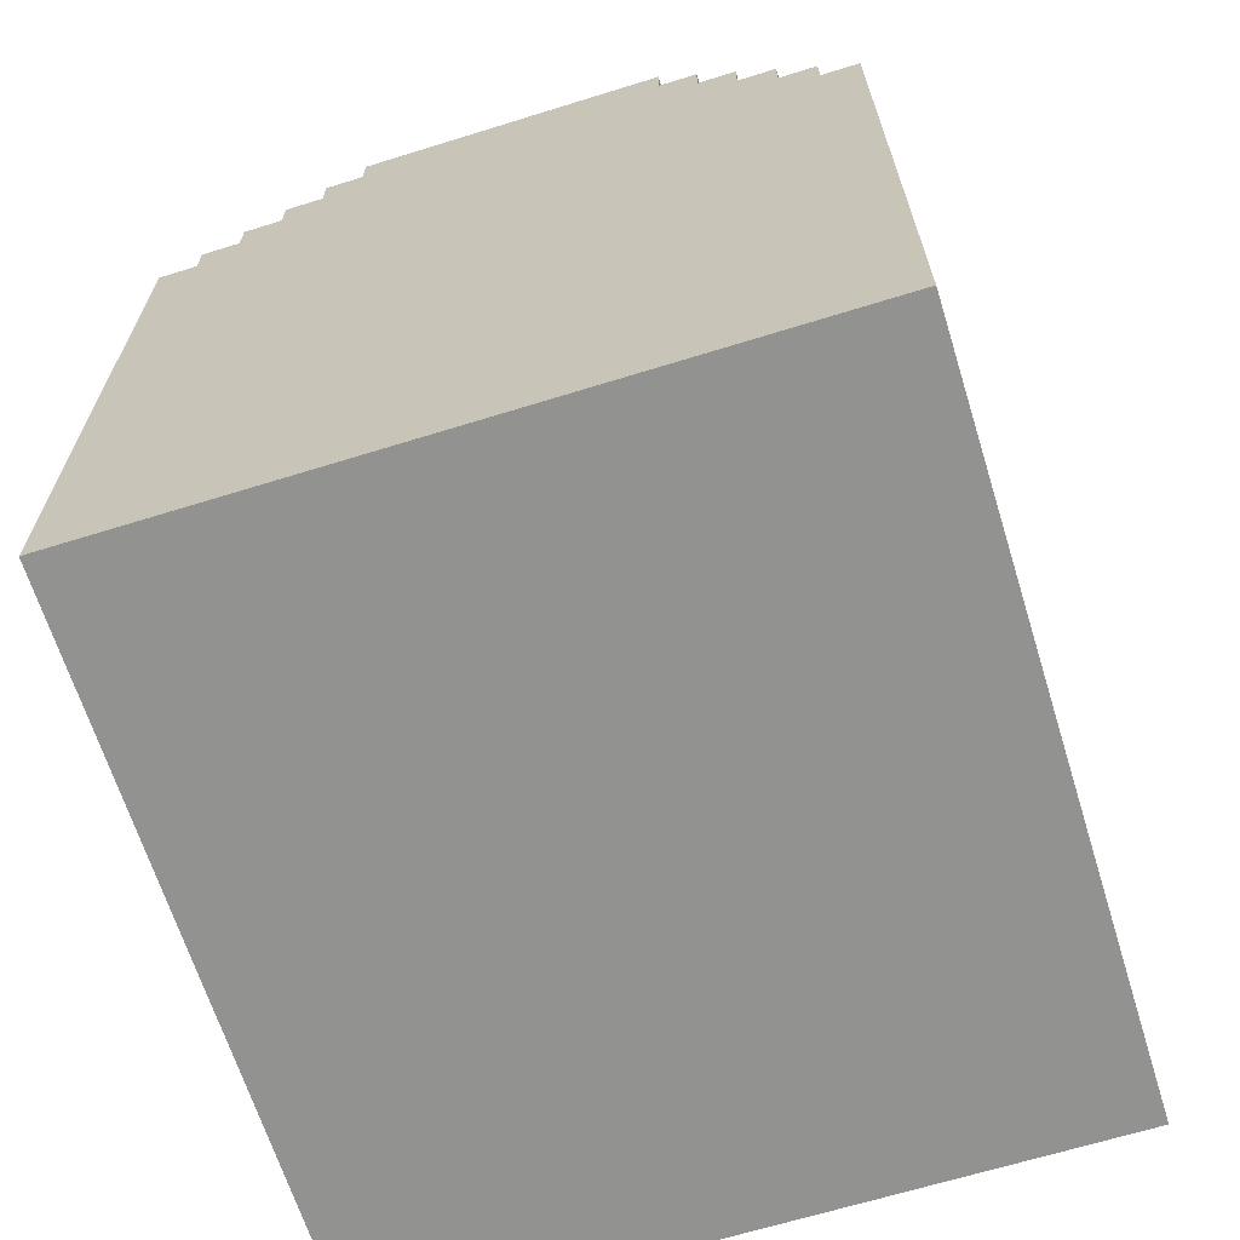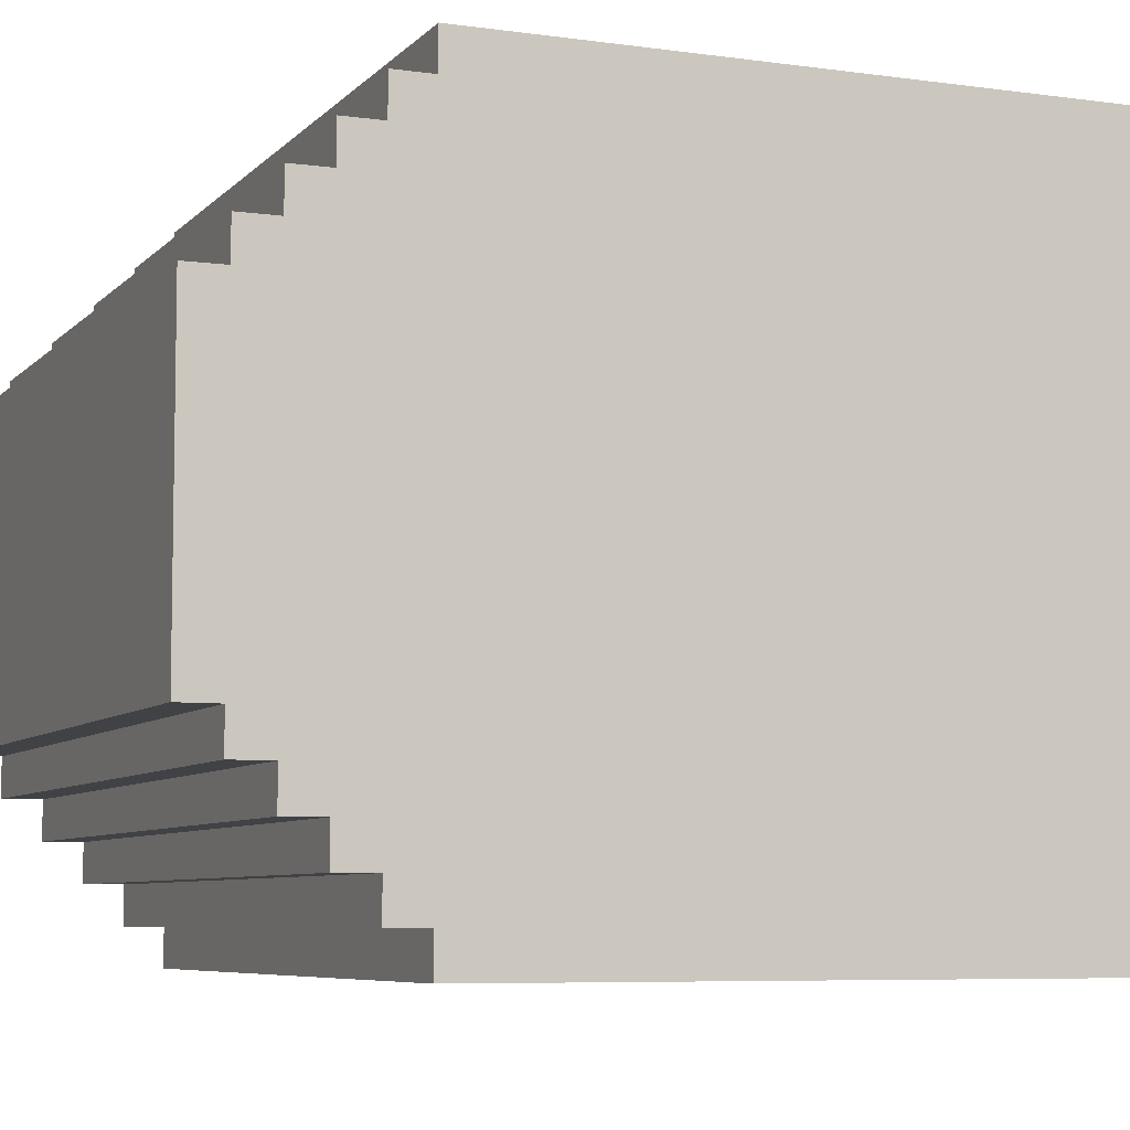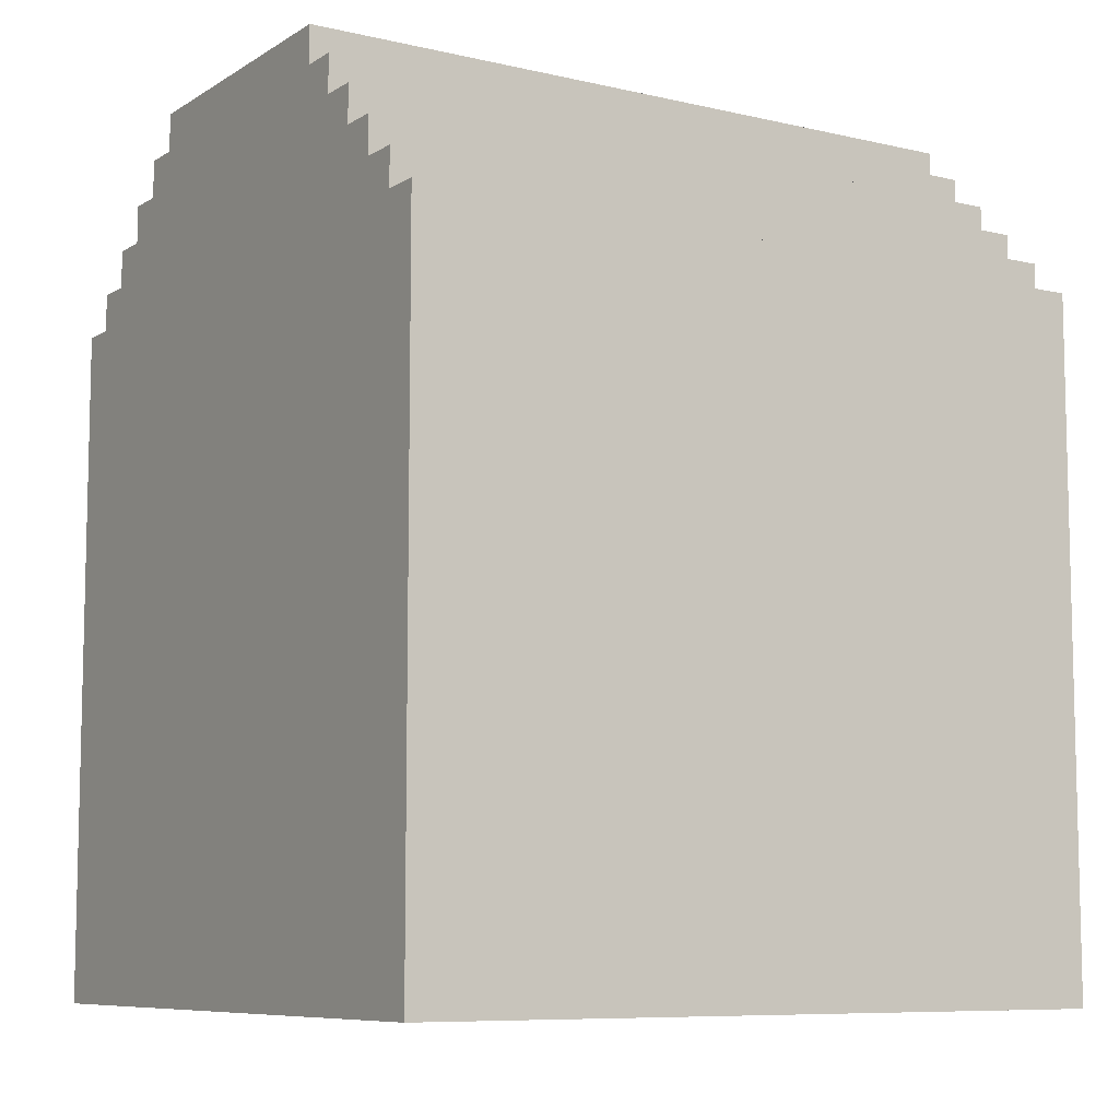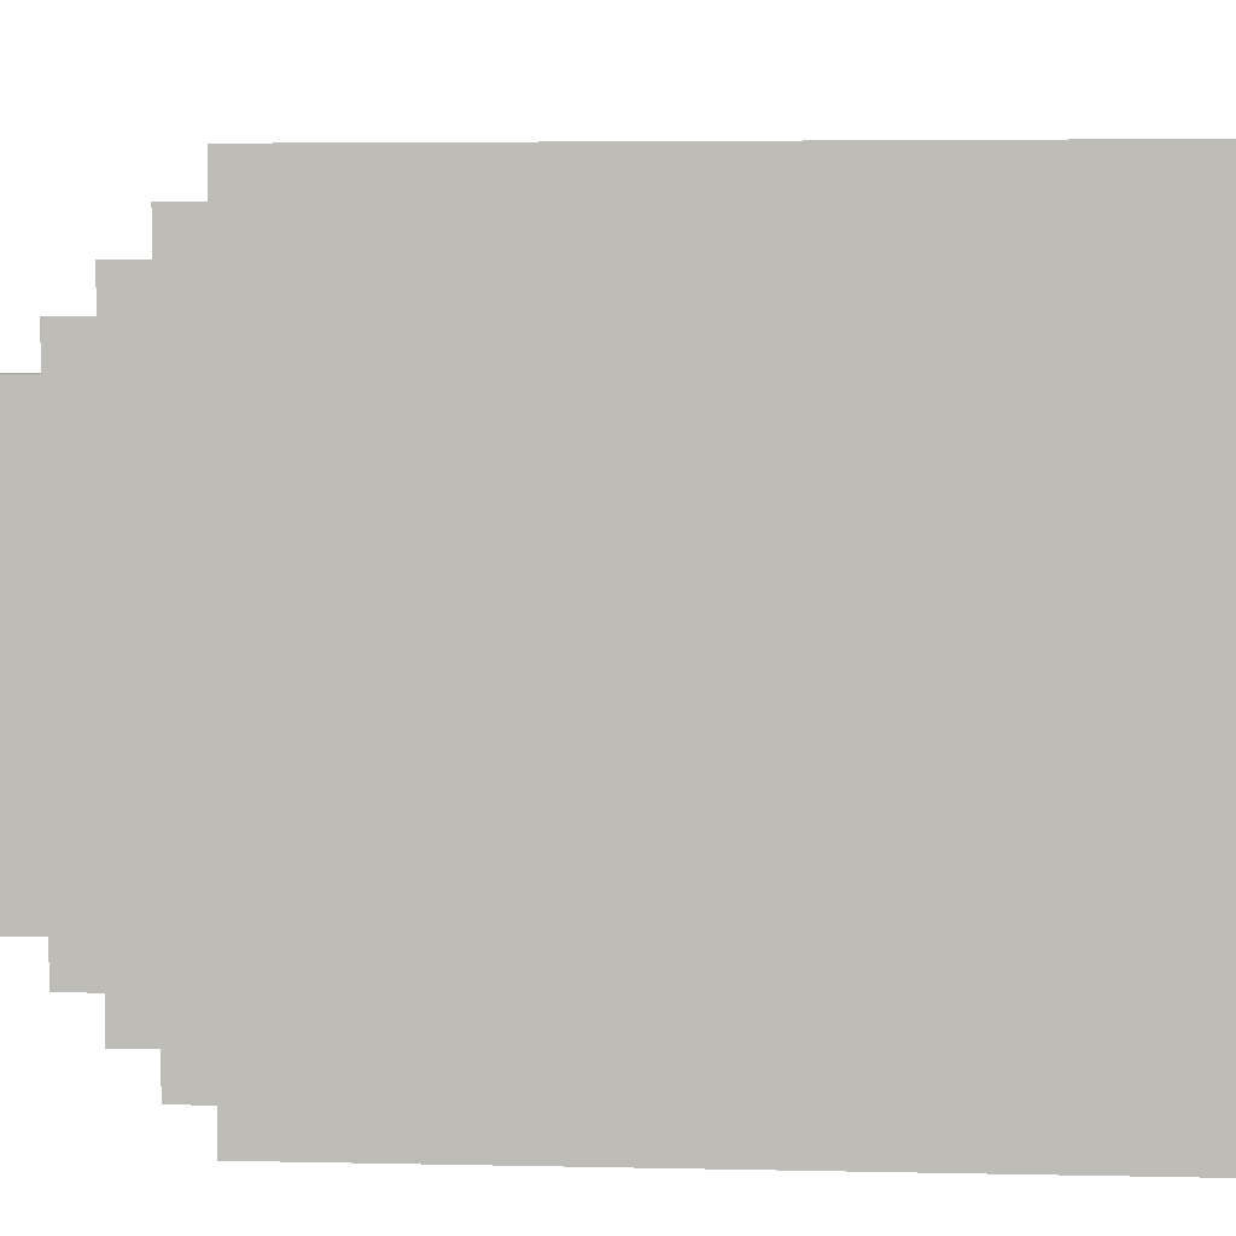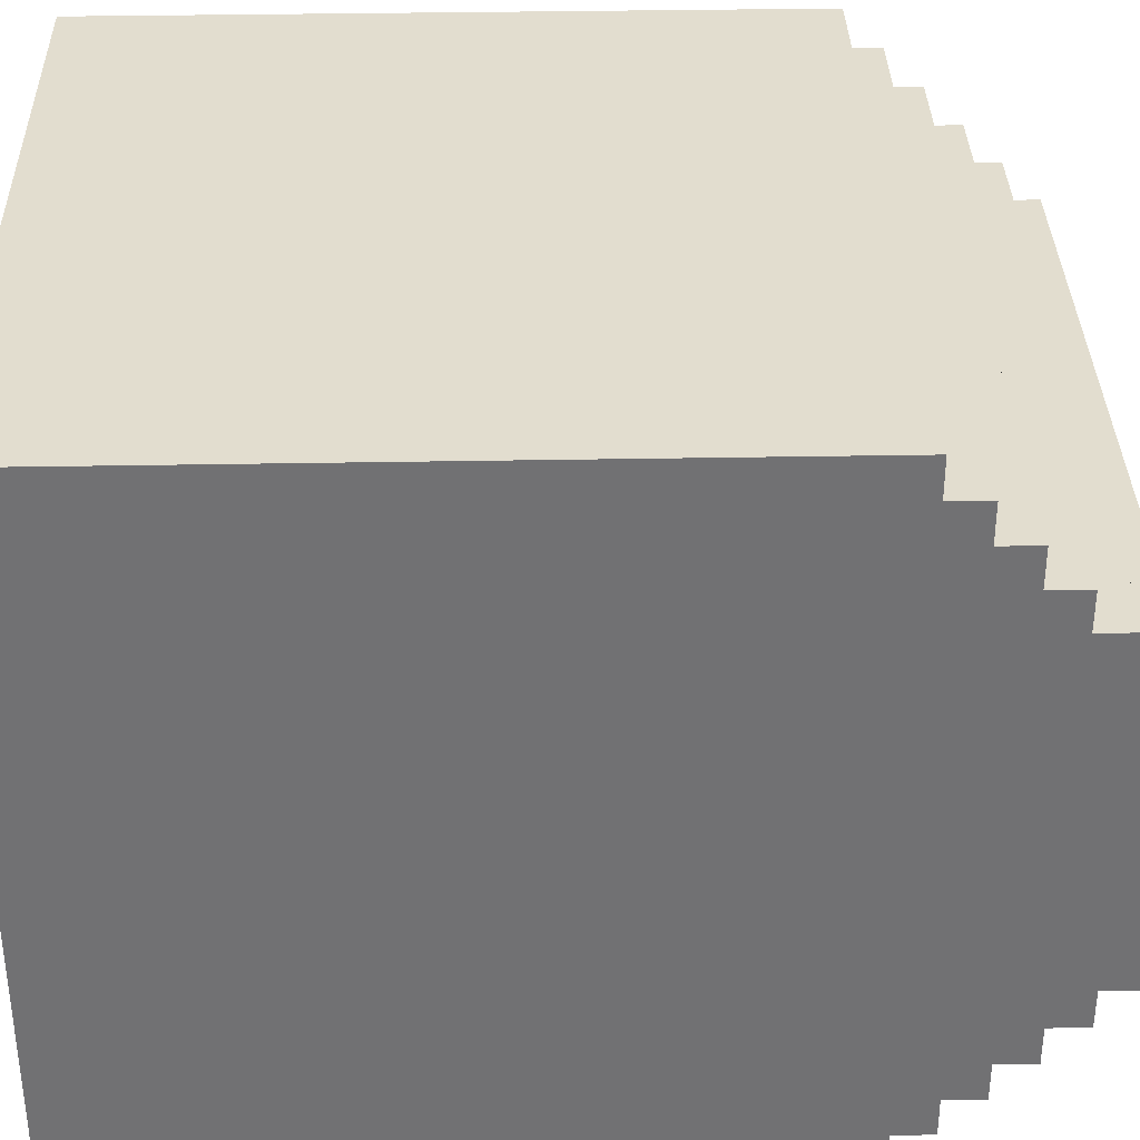
<metadata>
{"format":"obj","ext":"obj","renderer":"f3d","projection":"perspective","resolution":1024,"background":"white","views":[{"elev":-66.2,"azim":107.3,"up":"+Y"},{"elev":-6.7,"azim":-112.4,"up":"+Z"},{"elev":-8.3,"azim":-32.4,"up":"+Y"},{"elev":4.5,"azim":-86.0,"up":"+Z"},{"elev":34.8,"azim":88.6,"up":"+Z"}]}
</metadata>
<code>
o
v -0.9 0 0.9
v -0.9 0 -0.9
v -0.9 0.1 0.8
v -0.9 0.1 -0.8
v -0.9 1.8 0.9
v -0.9 1.8 0.8
v -0.9 1.8 0.3
v -0.9 1.8 -0.3
v -0.9 1.8 -0.8
v -0.9 1.8 -0.9
v -0.9 1.9 0.8
v -0.9 1.9 0.7
v -0.9 1.9 -0.7
v -0.9 1.9 -0.8
v -0.9 2 0.7
v -0.9 2 0.6
v -0.9 2 -0.6
v -0.9 2 -0.7
v -0.9 2.1 0.6
v -0.9 2.1 0.5
v -0.9 2.1 -0.5
v -0.9 2.1 -0.6
v -0.9 2.2 0.5
v -0.9 2.2 0.4
v -0.9 2.2 0.3
v -0.9 2.2 -0.3
v -0.9 2.2 -0.4
v -0.9 2.2 -0.5
v -0.9 2.3 0.4
v -0.9 2.3 -0.4
v 1 0 0.9
v 1 0 -0.9
v 1 0.1 0.8
v 1 0.1 -0.8
v 1 1.8 0.9
v 1 1.8 0.8
v 1 1.8 0.3
v 1 1.8 -0.4
v 1 1.8 -0.8
v 1 1.8 -0.9
v 1 1.9 0.8
v 1 1.9 0.7
v 1 1.9 -0.7
v 1 1.9 -0.8
v 1 2 0.7
v 1 2 0.6
v 1 2 -0.6
v 1 2 -0.7
v 1 2.1 0.6
v 1 2.1 0.5
v 1 2.1 -0.5
v 1 2.1 -0.6
v 1 2.2 0.5
v 1 2.2 0.4
v 1 2.2 0.3
v 1 2.2 -0.4
v 1 2.2 -0.5
v 1 2.3 0.4
v 1 2.3 -0.4
v -0.9 0 0.9
v -0.9 1.8 0.9
v 1 0 0.9
v 1 1.8 0.9
v -0.9 1.8 0.8
v -0.9 1.9 0.8
v -0.7 1.8 0.8
v -0.7 1.9 0.8
v 0.8 1.8 0.8
v 0.8 1.9 0.8
v 1 1.8 0.8
v 1 1.9 0.8
v -0.9 1.9 0.7
v -0.9 2 0.7
v -0.7 1.9 0.7
v -0.7 2 0.7
v 0.8 1.9 0.7
v 0.8 2 0.7
v 1 1.9 0.7
v 1 2 0.7
v -0.9 2 0.6
v -0.9 2.1 0.6
v -0.7 2 0.6
v -0.7 2.1 0.6
v 0.8 2 0.6
v 0.8 2.1 0.6
v 1 2 0.6
v 1 2.1 0.6
v -0.9 2.1 0.5
v -0.9 2.2 0.5
v -0.7 2.1 0.5
v -0.7 2.2 0.5
v 0.8 2.1 0.5
v 0.8 2.2 0.5
v 1 2.1 0.5
v 1 2.2 0.5
v -0.9 2.2 0.4
v -0.9 2.3 0.4
v -0.7 2.2 0.4
v -0.7 2.3 0.4
v 0.8 2.2 0.4
v 0.8 2.3 0.4
v 1 2.2 0.4
v 1 2.3 0.4
v -0.9 2.2 -0.4
v -0.9 2.3 -0.4
v -0.7 2.2 -0.4
v -0.7 2.3 -0.4
v 0.8 2.2 -0.4
v 0.8 2.3 -0.4
v 1 2.2 -0.4
v 1 2.3 -0.4
v -0.9 2.1 -0.5
v -0.9 2.2 -0.5
v -0.7 2.1 -0.5
v -0.7 2.2 -0.5
v 0.8 2.1 -0.5
v 0.8 2.2 -0.5
v 1 2.1 -0.5
v 1 2.2 -0.5
v -0.9 2 -0.6
v -0.9 2.1 -0.6
v -0.7 2 -0.6
v -0.7 2.1 -0.6
v 0.8 2 -0.6
v 0.8 2.1 -0.6
v 1 2 -0.6
v 1 2.1 -0.6
v -0.9 1.9 -0.7
v -0.9 2 -0.7
v -0.7 1.9 -0.7
v -0.7 2 -0.7
v 0.8 1.9 -0.7
v 0.8 2 -0.7
v 1 1.9 -0.7
v 1 2 -0.7
v -0.9 1.8 -0.8
v -0.9 1.9 -0.8
v -0.7 1.8 -0.8
v -0.7 1.9 -0.8
v 0.8 1.8 -0.8
v 0.8 1.9 -0.8
v 1 1.8 -0.8
v 1 1.9 -0.8
v -0.9 0 -0.9
v -0.9 1.8 -0.9
v -0.8 1.2 -0.9
v -0.8 1.3 -0.9
v -0.7 0.2 -0.9
v -0.7 0.3 -0.9
v -0.6 0.5 -0.9
v -0.6 0.6 -0.9
v -0.6 0.7 -0.9
v -0.6 0.8 -0.9
v -0.5 1.3 -0.9
v -0.5 1.7 -0.9
v -0.4 1.2 -0.9
v -0.4 1.7 -0.9
v -0.3 0.2 -0.9
v -0.3 0.3 -0.9
v -0.3 1.2 -0.9
v -0.3 1.5 -0.9
v -0.3 1.6 -0.9
v -0.3 1.7 -0.9
v -0.2 1.2 -0.9
v -0.2 1.5 -0.9
v -0.2 1.6 -0.9
v -0.2 1.7 -0.9
v -0.1 0.2 -0.9
v -0.1 0.3 -0.9
v -0.1 0.5 -0.9
v -0.1 0.6 -0.9
v -0.1 1.2 -0.9
v -0.1 1.7 -0.9
v 0 1.2 -0.9
v 0 1.3 -0.9
v 0 1.4 -0.9
v 0 1.6 -0.9
v 0.2 0.4 -0.9
v 0.2 0.5 -0.9
v 0.2 0.7 -0.9
v 0.2 0.8 -0.9
v 0.2 1.2 -0.9
v 0.2 1.3 -0.9
v 0.2 1.4 -0.9
v 0.2 1.6 -0.9
v 0.3 1.2 -0.9
v 0.3 1.7 -0.9
v 0.4 0.6 -0.9
v 0.4 0.8 -0.9
v 0.4 1.2 -0.9
v 0.4 1.7 -0.9
v 0.5 0.6 -0.9
v 0.5 0.8 -0.9
v 0.5 1.2 -0.9
v 0.5 1.6 -0.9
v 0.6 1.5 -0.9
v 0.6 1.6 -0.9
v 0.6 1.7 -0.9
v 0.7 0.6 -0.9
v 0.7 0.8 -0.9
v 0.7 1.5 -0.9
v 0.7 1.6 -0.9
v 0.7 1.7 -0.9
v 0.8 0.2 -0.9
v 0.8 0.3 -0.9
v 0.8 0.4 -0.9
v 0.8 0.5 -0.9
v 0.8 0.6 -0.9
v 0.8 0.8 -0.9
v 0.8 1.2 -0.9
v 0.8 1.6 -0.9
v 0.9 1.2 -0.9
v 0.9 1.7 -0.9
v 1 0 -0.9
v 1 1.8 -0.9
v -0.9 0 0.9
v 1 0 0.9
v -0.9 0 -0.9
v 1 0 -0.9
v -0.9 1.8 0.9
v 1 1.8 0.9
v -0.9 1.8 0.8
v -0.7 1.8 0.8
v 0.8 1.8 0.8
v 1 1.8 0.8
v -0.9 1.8 -0.8
v -0.7 1.8 -0.8
v 0.8 1.8 -0.8
v 1 1.8 -0.8
v -0.9 1.8 -0.9
v 1 1.8 -0.9
v -0.9 1.9 0.8
v -0.7 1.9 0.8
v 0.8 1.9 0.8
v 1 1.9 0.8
v -0.9 1.9 0.7
v -0.7 1.9 0.7
v 0.8 1.9 0.7
v 1 1.9 0.7
v -0.9 1.9 -0.7
v -0.7 1.9 -0.7
v 0.8 1.9 -0.7
v 1 1.9 -0.7
v -0.9 1.9 -0.8
v -0.7 1.9 -0.8
v 0.8 1.9 -0.8
v 1 1.9 -0.8
v -0.9 2 0.7
v -0.7 2 0.7
v 0.8 2 0.7
v 1 2 0.7
v -0.9 2 0.6
v -0.7 2 0.6
v 0.8 2 0.6
v 1 2 0.6
v -0.9 2 -0.6
v -0.7 2 -0.6
v 0.8 2 -0.6
v 1 2 -0.6
v -0.9 2 -0.7
v -0.7 2 -0.7
v 0.8 2 -0.7
v 1 2 -0.7
v -0.9 2.1 0.6
v -0.7 2.1 0.6
v 0.8 2.1 0.6
v 1 2.1 0.6
v -0.9 2.1 0.5
v -0.7 2.1 0.5
v 0.8 2.1 0.5
v 1 2.1 0.5
v -0.9 2.1 -0.5
v -0.7 2.1 -0.5
v 0.8 2.1 -0.5
v 1 2.1 -0.5
v -0.9 2.1 -0.6
v -0.7 2.1 -0.6
v 0.8 2.1 -0.6
v 1 2.1 -0.6
v -0.9 2.2 0.5
v -0.7 2.2 0.5
v 0.8 2.2 0.5
v 1 2.2 0.5
v -0.9 2.2 0.4
v -0.7 2.2 0.4
v 0.8 2.2 0.4
v 1 2.2 0.4
v -0.9 2.2 -0.4
v -0.7 2.2 -0.4
v 0.8 2.2 -0.4
v 1 2.2 -0.4
v -0.9 2.2 -0.5
v -0.7 2.2 -0.5
v 0.8 2.2 -0.5
v 1 2.2 -0.5
v -0.9 2.3 0.4
v -0.7 2.3 0.4
v 0.8 2.3 0.4
v 1 2.3 0.4
v -0.6 2.3 0.2
v 0.7 2.3 0.2
v -0.6 2.3 -0.1
v 0.7 2.3 -0.1
v -0.9 2.3 -0.4
v -0.7 2.3 -0.4
v 0.8 2.3 -0.4
v 1 2.3 -0.4
f 3 2 1
f 4 2 3
f 5 3 1
f 6 4 3
f 6 3 5
f 7 4 6
f 8 4 7
f 9 2 4
f 9 4 8
f 10 2 9
f 11 7 6
f 12 7 11
f 13 9 8
f 14 9 13
f 15 7 12
f 16 7 15
f 17 13 8
f 18 13 17
f 19 7 16
f 20 7 19
f 21 17 8
f 22 17 21
f 23 7 20
f 24 7 23
f 25 8 7
f 25 7 24
f 26 21 8
f 26 8 25
f 27 21 26
f 28 21 27
f 29 25 24
f 29 27 26
f 29 26 25
f 30 27 29
f 31 32 33
f 33 32 34
f 31 33 35
f 33 34 36
f 35 33 36
f 36 34 37
f 37 34 38
f 34 32 39
f 38 34 39
f 39 32 40
f 36 37 41
f 41 37 42
f 38 39 43
f 43 39 44
f 42 37 45
f 45 37 46
f 38 43 47
f 47 43 48
f 46 37 49
f 49 37 50
f 38 47 51
f 51 47 52
f 50 37 53
f 53 37 54
f 37 38 55
f 54 37 55
f 38 51 56
f 55 38 56
f 56 51 57
f 54 55 58
f 55 56 58
f 58 56 59
f 62 61 60
f 63 61 62
f 66 65 64
f 67 65 66
f 68 67 66
f 69 67 68
f 70 69 68
f 71 69 70
f 74 73 72
f 75 73 74
f 76 75 74
f 77 75 76
f 78 77 76
f 79 77 78
f 82 81 80
f 83 81 82
f 84 83 82
f 85 83 84
f 86 85 84
f 87 85 86
f 90 89 88
f 91 89 90
f 92 91 90
f 93 91 92
f 94 93 92
f 95 93 94
f 98 97 96
f 99 97 98
f 100 99 98
f 101 99 100
f 102 101 100
f 103 101 102
f 104 105 106
f 106 105 107
f 106 107 108
f 108 107 109
f 108 109 110
f 110 109 111
f 112 113 114
f 114 113 115
f 114 115 116
f 116 115 117
f 116 117 118
f 118 117 119
f 120 121 122
f 122 121 123
f 122 123 124
f 124 123 125
f 124 125 126
f 126 125 127
f 128 129 130
f 130 129 131
f 130 131 132
f 132 131 133
f 132 133 134
f 134 133 135
f 136 137 138
f 138 137 139
f 138 139 140
f 140 139 141
f 140 141 142
f 142 141 143
f 144 145 146
f 146 145 147
f 144 146 148
f 148 146 149
f 149 146 150
f 150 146 151
f 151 146 152
f 152 146 153
f 147 145 154
f 146 147 154
f 154 145 155
f 153 146 156
f 146 154 156
f 154 155 156
f 155 145 157
f 156 155 157
f 144 148 158
f 148 149 158
f 149 150 159
f 158 149 159
f 153 156 160
f 156 157 160
f 160 157 161
f 161 157 162
f 157 145 163
f 162 157 163
f 153 160 164
f 160 161 164
f 161 162 165
f 164 161 165
f 162 163 166
f 165 162 166
f 163 145 167
f 166 163 167
f 158 159 168
f 144 158 168
f 159 150 169
f 168 159 169
f 150 151 170
f 169 150 170
f 151 152 171
f 170 151 171
f 153 164 172
f 166 167 172
f 165 166 172
f 164 165 172
f 167 145 173
f 172 167 173
f 153 172 174
f 172 173 174
f 174 173 175
f 175 173 176
f 176 173 177
f 170 171 178
f 169 170 178
f 178 171 179
f 152 153 180
f 179 171 180
f 171 152 180
f 153 174 181
f 180 153 181
f 174 175 181
f 181 175 182
f 175 176 183
f 182 175 183
f 176 177 184
f 183 176 184
f 177 173 185
f 184 177 185
f 183 184 186
f 182 183 186
f 184 185 186
f 180 181 186
f 181 182 186
f 179 180 186
f 173 145 187
f 186 185 187
f 185 173 187
f 179 186 188
f 186 187 188
f 188 187 189
f 189 187 190
f 187 145 191
f 190 187 191
f 179 188 192
f 188 189 192
f 189 190 193
f 192 189 193
f 190 191 194
f 193 190 194
f 194 191 195
f 192 193 196
f 193 194 196
f 194 195 196
f 195 191 197
f 196 195 197
f 191 145 198
f 197 191 198
f 179 192 199
f 192 196 199
f 199 196 200
f 196 197 201
f 200 196 201
f 197 198 202
f 201 197 202
f 198 145 203
f 202 198 203
f 144 168 204
f 168 169 204
f 169 178 205
f 204 169 205
f 178 179 206
f 205 178 206
f 179 199 207
f 206 179 207
f 199 200 208
f 207 199 208
f 201 202 209
f 208 200 209
f 200 201 209
f 209 202 210
f 202 203 211
f 210 202 211
f 204 205 212
f 207 208 212
f 210 211 212
f 208 209 212
f 205 206 212
f 206 207 212
f 209 210 212
f 203 145 213
f 212 211 213
f 211 203 213
f 204 212 214
f 144 204 214
f 212 213 214
f 213 145 215
f 214 213 215
f 218 217 216
f 219 217 218
f 220 221 222
f 222 221 223
f 223 221 224
f 224 221 225
f 226 227 230
f 228 229 230
f 227 228 230
f 230 229 231
f 232 233 236
f 233 234 237
f 236 233 237
f 234 235 238
f 237 234 238
f 238 235 239
f 240 241 244
f 241 242 245
f 244 241 245
f 242 243 246
f 245 242 246
f 246 243 247
f 248 249 252
f 249 250 253
f 252 249 253
f 250 251 254
f 253 250 254
f 254 251 255
f 256 257 260
f 257 258 261
f 260 257 261
f 258 259 262
f 261 258 262
f 262 259 263
f 264 265 268
f 265 266 269
f 268 265 269
f 266 267 270
f 269 266 270
f 270 267 271
f 272 273 276
f 273 274 277
f 276 273 277
f 274 275 278
f 277 274 278
f 278 275 279
f 280 281 284
f 281 282 285
f 284 281 285
f 282 283 286
f 285 282 286
f 286 283 287
f 288 289 292
f 289 290 293
f 292 289 293
f 290 291 294
f 293 290 294
f 294 291 295
f 297 298 300
f 300 298 301
f 297 300 302
f 300 301 302
f 301 298 303
f 302 301 303
f 296 297 304
f 297 302 305
f 304 297 305
f 302 303 305
f 303 298 306
f 305 303 306
f 298 299 306
f 306 299 307

</code>
